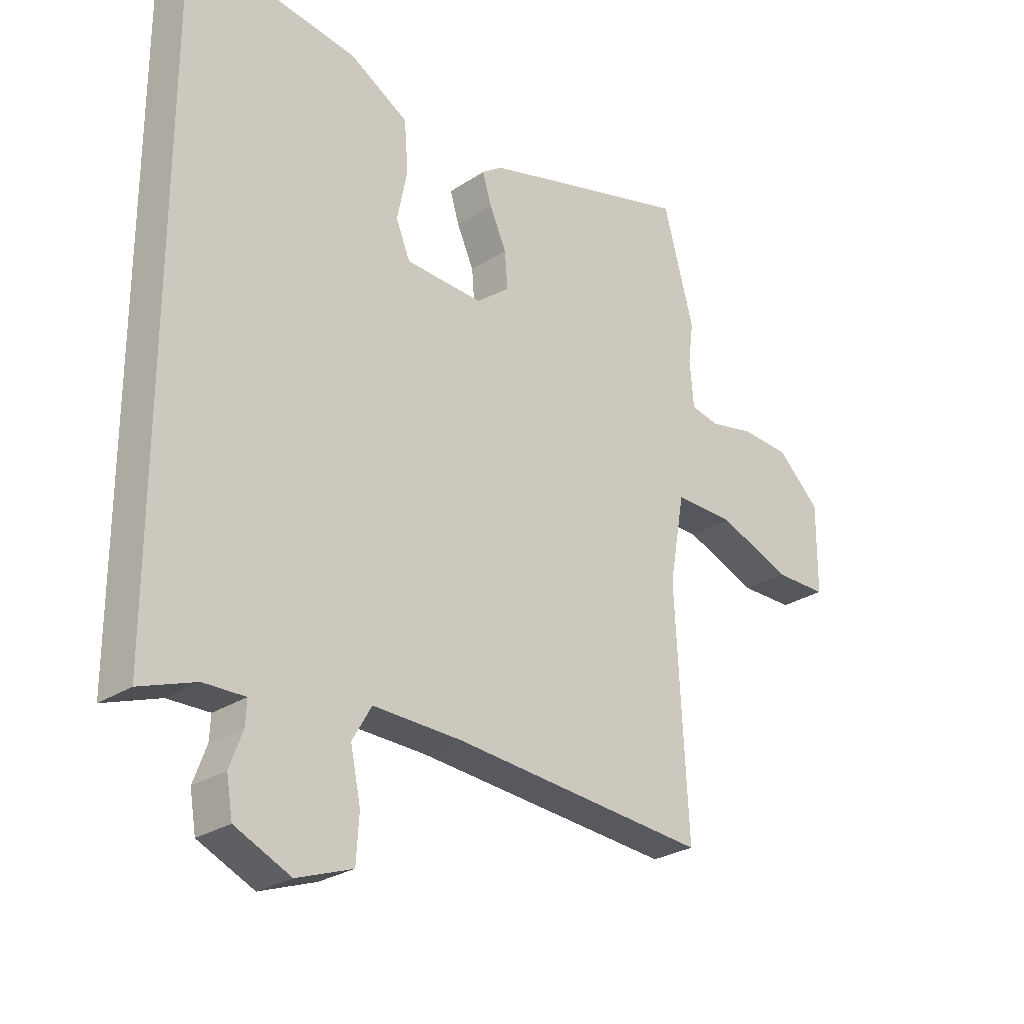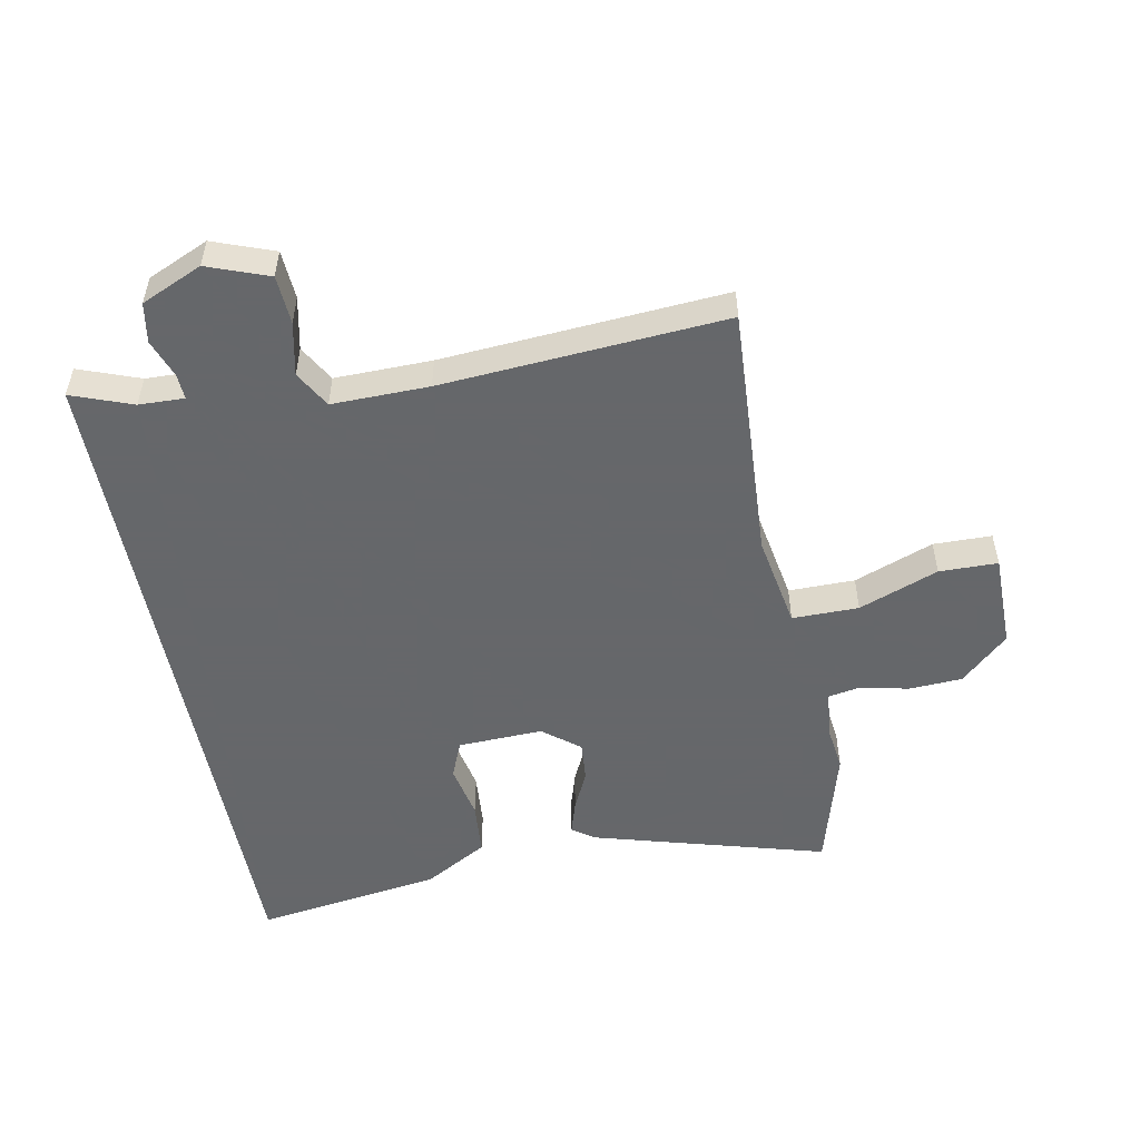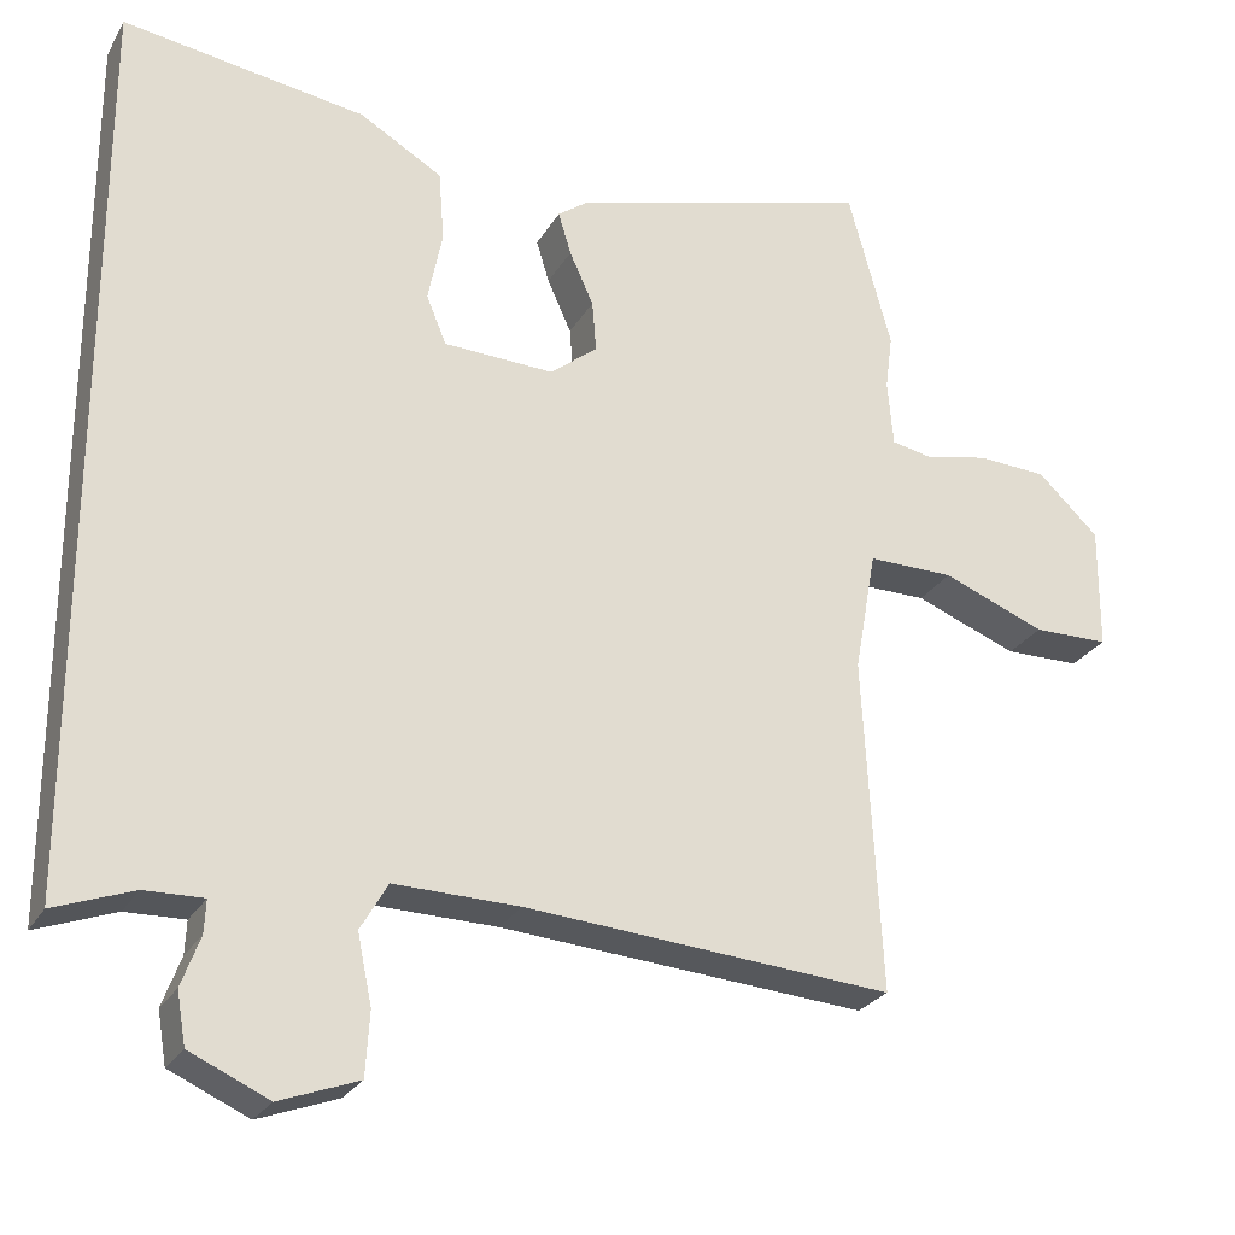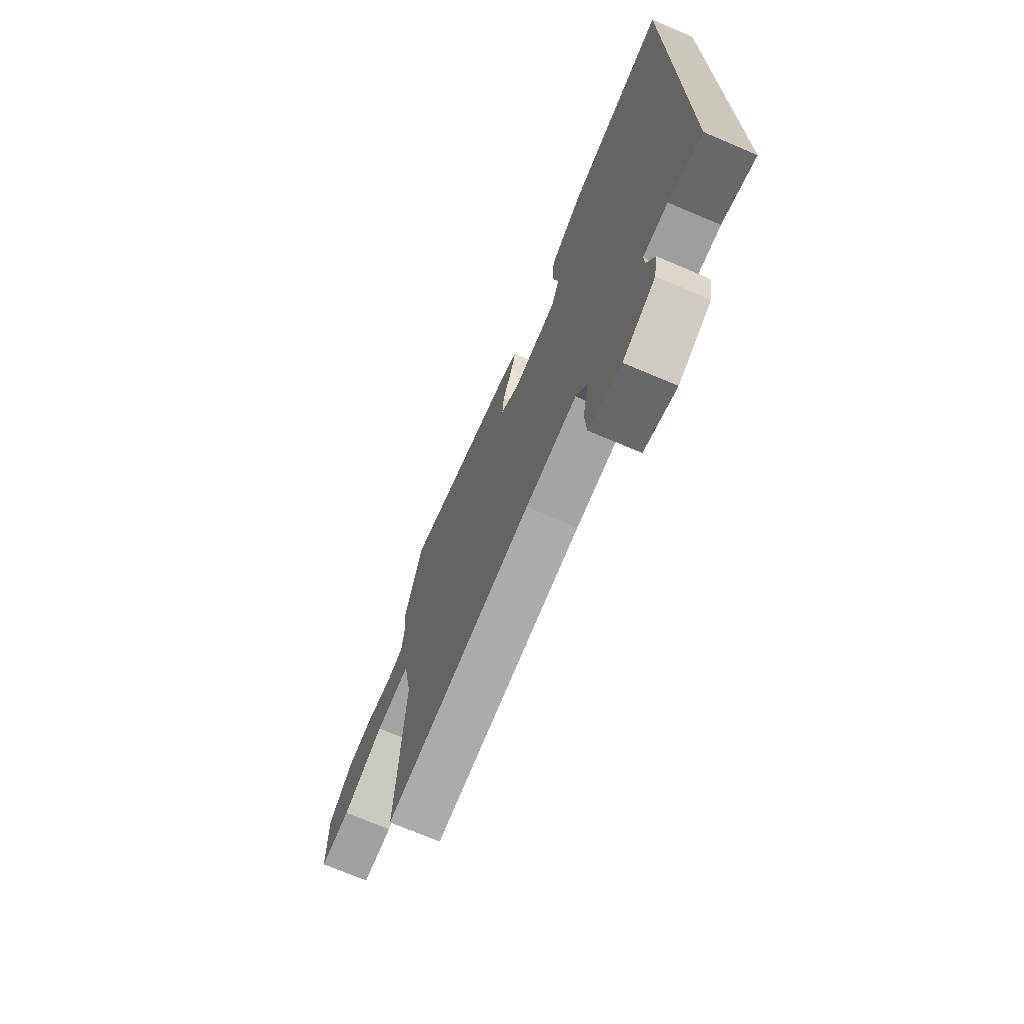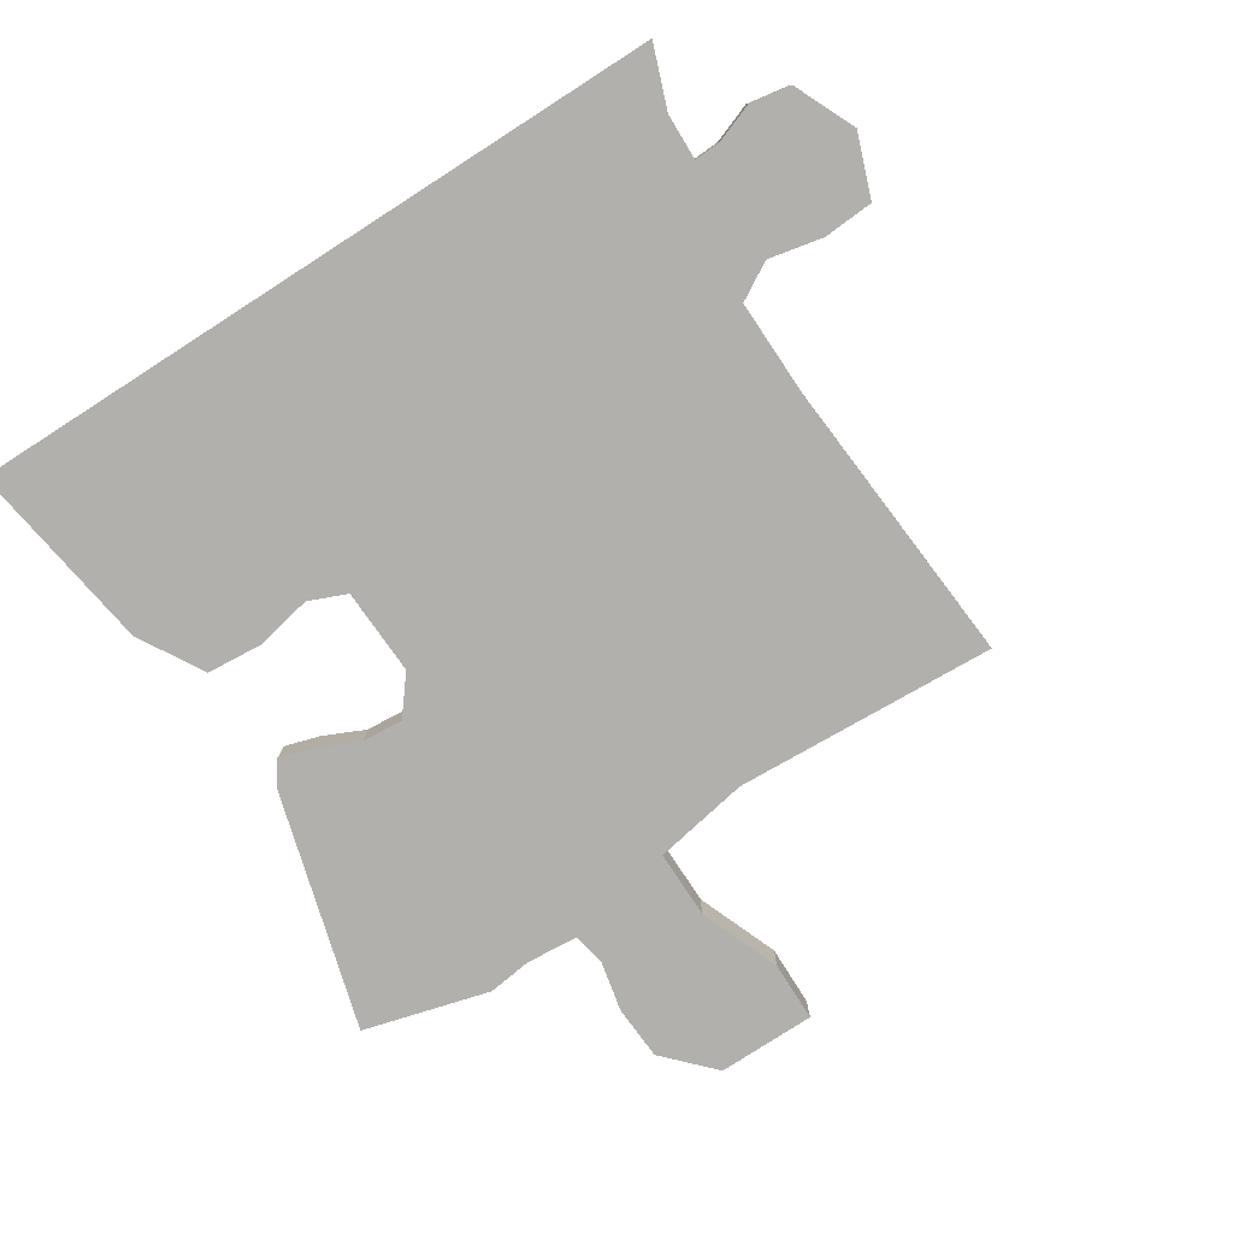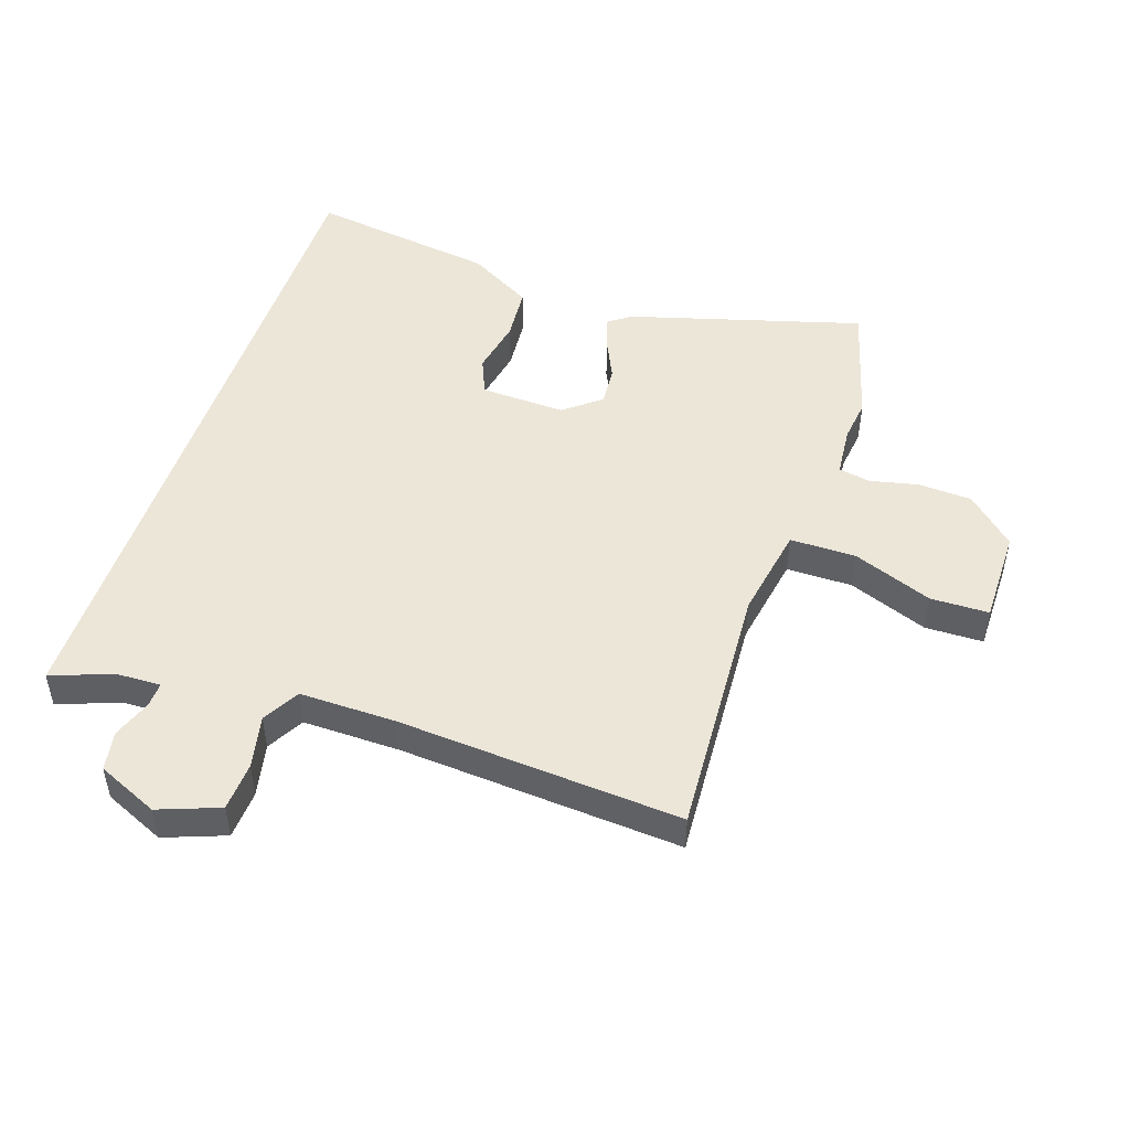
<metadata>
{"format":"obj","ext":"obj","renderer":"f3d","projection":"perspective","resolution":1024,"background":"white","views":[{"elev":-27.2,"azim":135.2,"up":"+Z"},{"elev":-52.0,"azim":-169.4,"up":"+Y"},{"elev":-26.2,"azim":155.9,"up":"+Z"},{"elev":-72.3,"azim":67.1,"up":"+Z"},{"elev":-78.8,"azim":122.7,"up":"+Y"},{"elev":48.7,"azim":-161.8,"up":"+Y"}]}
</metadata>
<code>
v 0.5 0.07 -0.552
v 0.402 0.07 -0.516
v 0.329 0.07 -0.514
v 0.331 0.07 -0.555
v 0.354 0.07 -0.617
v 0.343 0.07 -0.681
v 0.245 0.07 -0.725
v 0.147 0.07 -0.689
v 0.142 0.07 -0.61
v 0.16 0.07 -0.524
v 0.126 0.07 -0.465
v -0.03 0.07 -0.468
v -0.486 0.07 -0.503
v -0.464 0.07 -0.089
v -0.491 0.07 0.062
v -0.598 0.07 0.061
v -0.726 0.07 0.011
v -0.82 0.07 0.012
v -0.821 0.07 0.166
v -0.745 0.07 0.238
v -0.659 0.07 0.243
v -0.58 0.07 0.226
v -0.529 0.07 0.236
v -0.522 0.07 0.318
v -0.531 0.07 0.387
v -0.477 0.07 0.585
v -0.101 0.07 0.48
v -0.065 0.07 0.454
v -0.081 0.07 0.401
v -0.111 0.07 0.335
v -0.116 0.07 0.271
v -0.057 0.07 0.224
v 0.08 0.07 0.23
v 0.105 0.07 0.29
v 0.087 0.07 0.379
v 0.094 0.07 0.467
v 0.197 0.07 0.527
v 0.5 0.07 0.573
v 0.5 0 -0.552
v 0.402 0 -0.516
v 0.329 0 -0.514
v 0.331 0 -0.555
v 0.354 0 -0.617
v 0.343 0 -0.681
v 0.245 0 -0.725
v 0.147 0 -0.689
v 0.142 0 -0.61
v 0.16 0 -0.524
v 0.126 0 -0.465
v -0.03 0 -0.468
v -0.486 0 -0.503
v -0.464 0 -0.089
v -0.491 0 0.062
v -0.598 0 0.061
v -0.726 0 0.011
v -0.82 0 0.012
v -0.821 0 0.166
v -0.745 0 0.238
v -0.659 0 0.243
v -0.58 0 0.226
v -0.529 0 0.236
v -0.522 0 0.318
v -0.531 0 0.387
v -0.477 0 0.585
v -0.101 0 0.48
v -0.065 0 0.454
v -0.081 0 0.401
v -0.111 0 0.335
v -0.116 0 0.271
v -0.057 0 0.224
v 0.08 0 0.23
v 0.105 0 0.29
v 0.087 0 0.379
v 0.094 0 0.467
v 0.197 0 0.527
v 0.5 0 0.573
f 37 38 1 2
f 34 35 36 37
f 34 37 2 3
f 33 34 3 4
f 32 33 4
f 31 32 4 5
f 27 28 29 30
f 27 30 31
f 24 25 26 27
f 23 24 27 31
f 22 23 31 5
f 16 17 18 19
f 15 16 19 20
f 12 13 14
f 11 12 14 15
f 7 8 9 10
f 5 6 7 10
f 5 10 11
f 22 5 11 15
f 15 20 21 22
f 40 39 76 75
f 75 74 73 72
f 41 40 75 72
f 42 41 72 71
f 42 71 70
f 43 42 70 69
f 68 67 66 65
f 69 68 65
f 65 64 63 62
f 69 65 62 61
f 43 69 61 60
f 57 56 55 54
f 58 57 54 53
f 52 51 50
f 53 52 50 49
f 48 47 46 45
f 48 45 44 43
f 49 48 43
f 53 49 43 60
f 60 59 58 53
f 1 39 40 2
f 2 40 41 3
f 3 41 42 4
f 4 42 43 5
f 5 43 44 6
f 6 44 45 7
f 7 45 46 8
f 8 46 47 9
f 9 47 48 10
f 10 48 49 11
f 11 49 50 12
f 12 50 51 13
f 13 51 52 14
f 14 52 53 15
f 15 53 54 16
f 16 54 55 17
f 17 55 56 18
f 18 56 57 19
f 19 57 58 20
f 20 58 59 21
f 21 59 60 22
f 22 60 61 23
f 23 61 62 24
f 24 62 63 25
f 25 63 64 26
f 26 64 65 27
f 27 65 66 28
f 28 66 67 29
f 29 67 68 30
f 30 68 69 31
f 31 69 70 32
f 32 70 71 33
f 33 71 72 34
f 34 72 73 35
f 35 73 74 36
f 36 74 75 37
f 37 75 76 38
f 38 76 39 1

</code>
